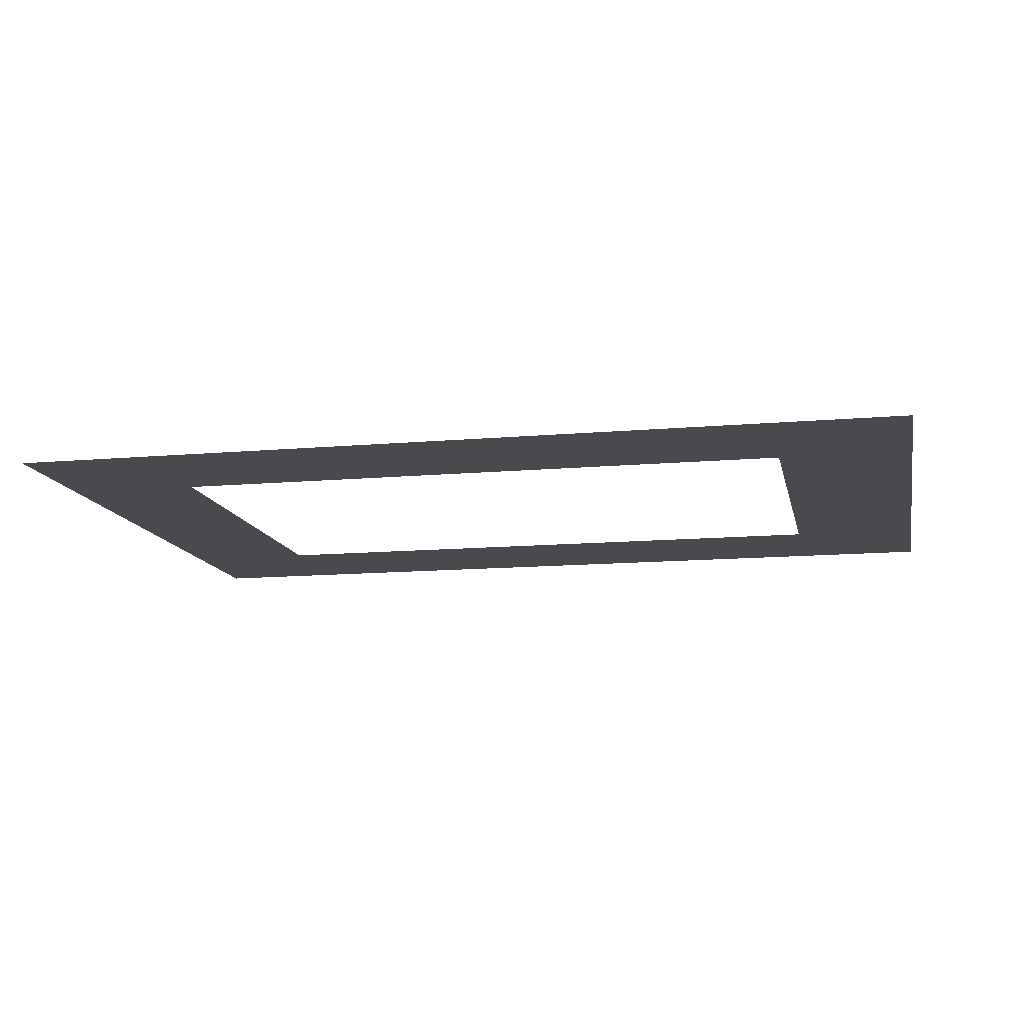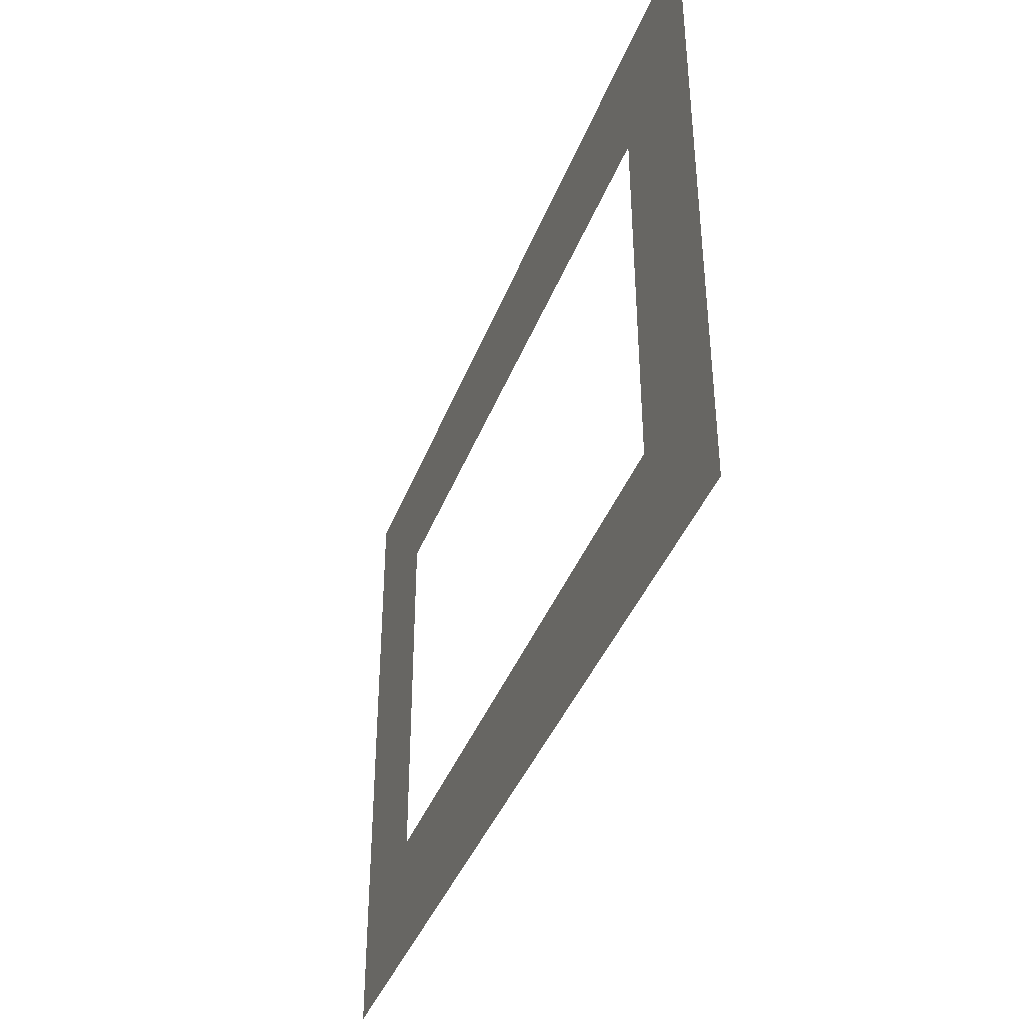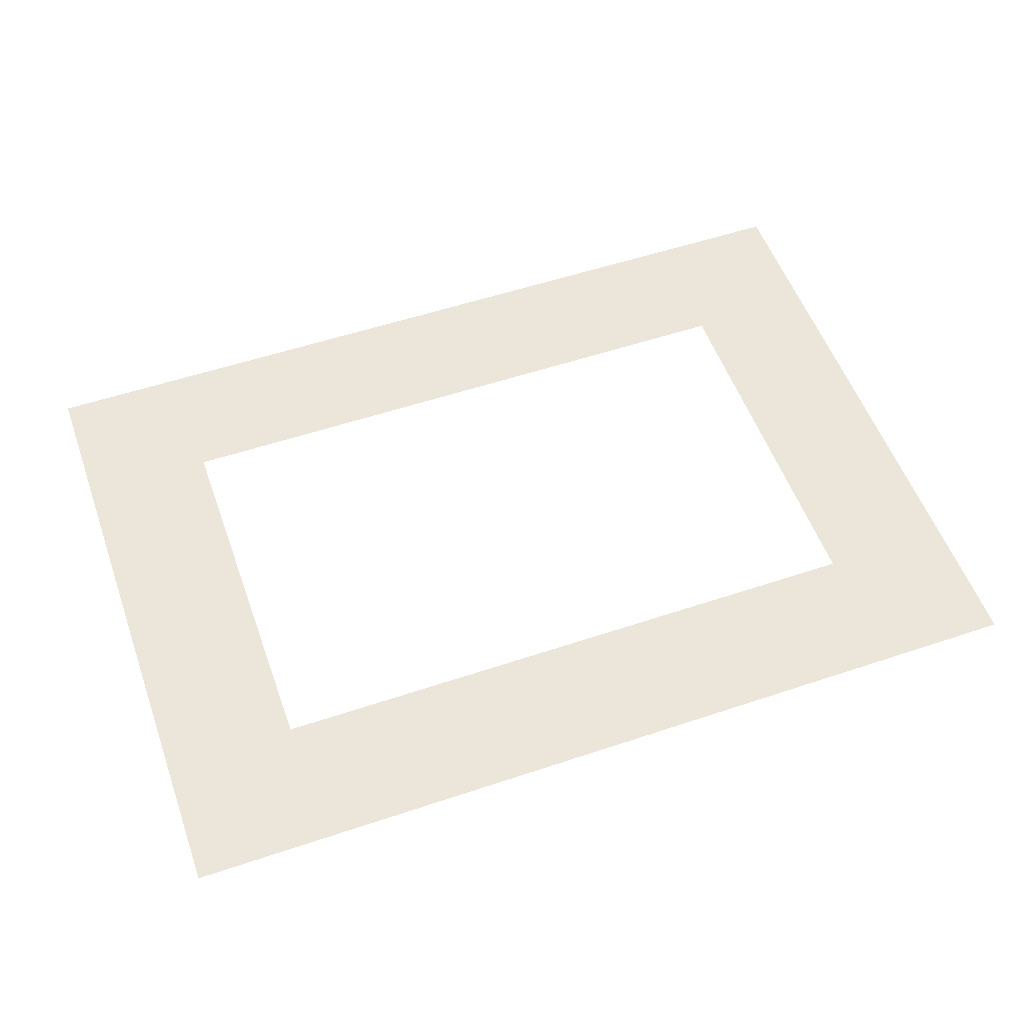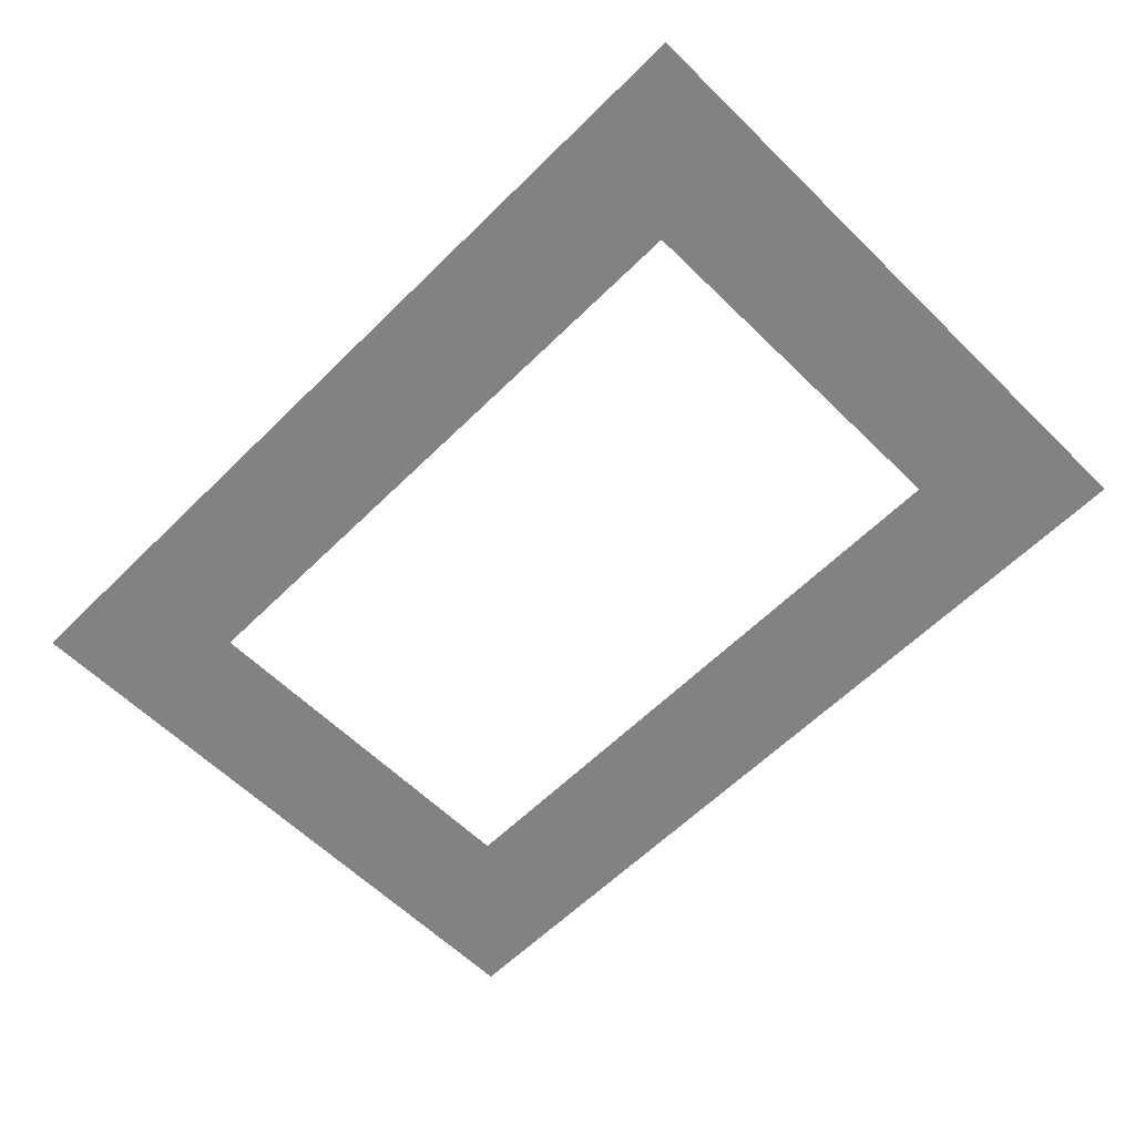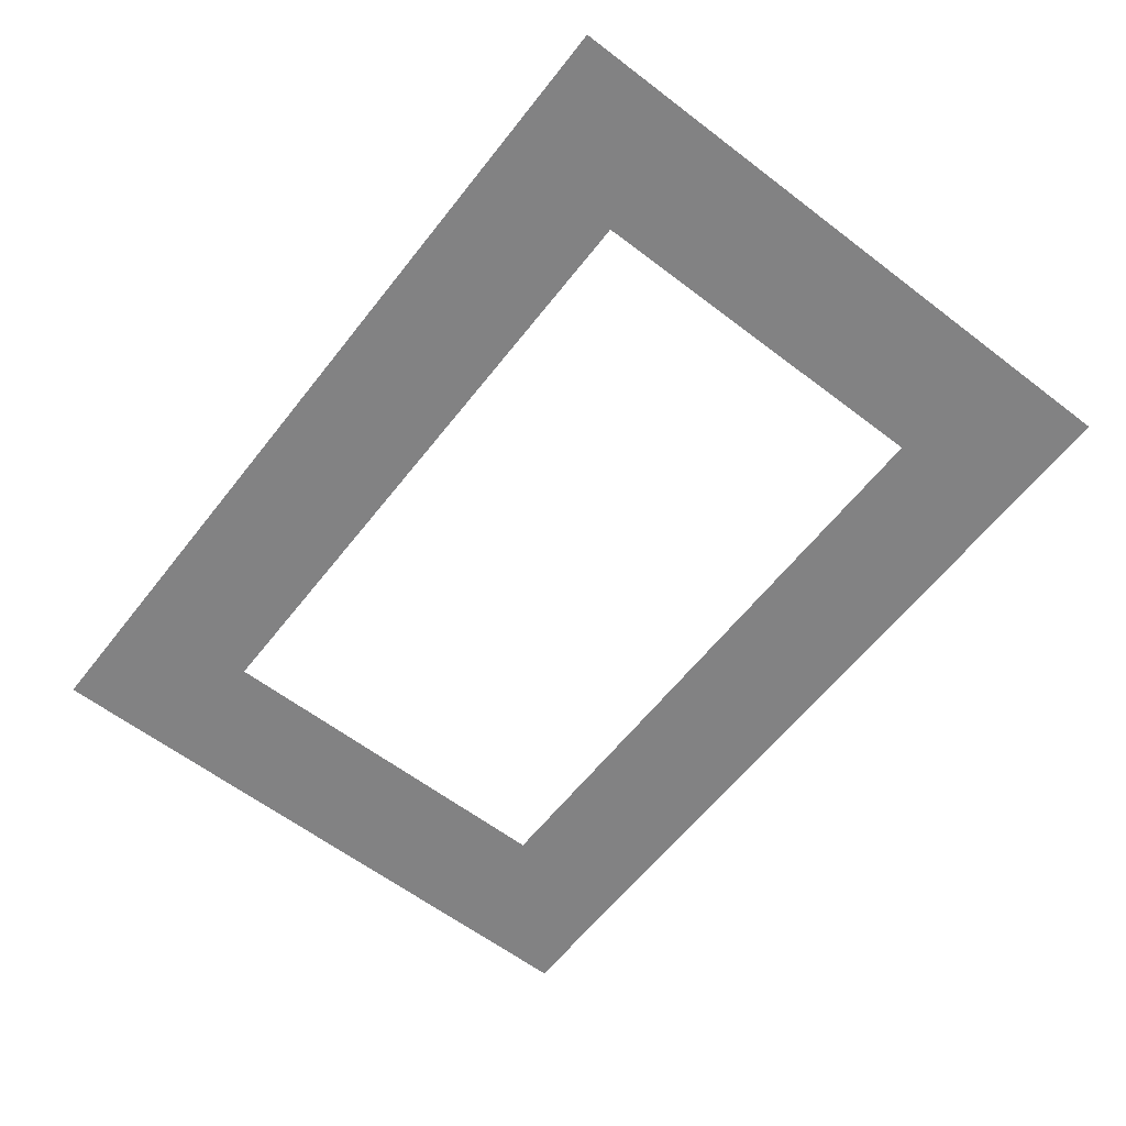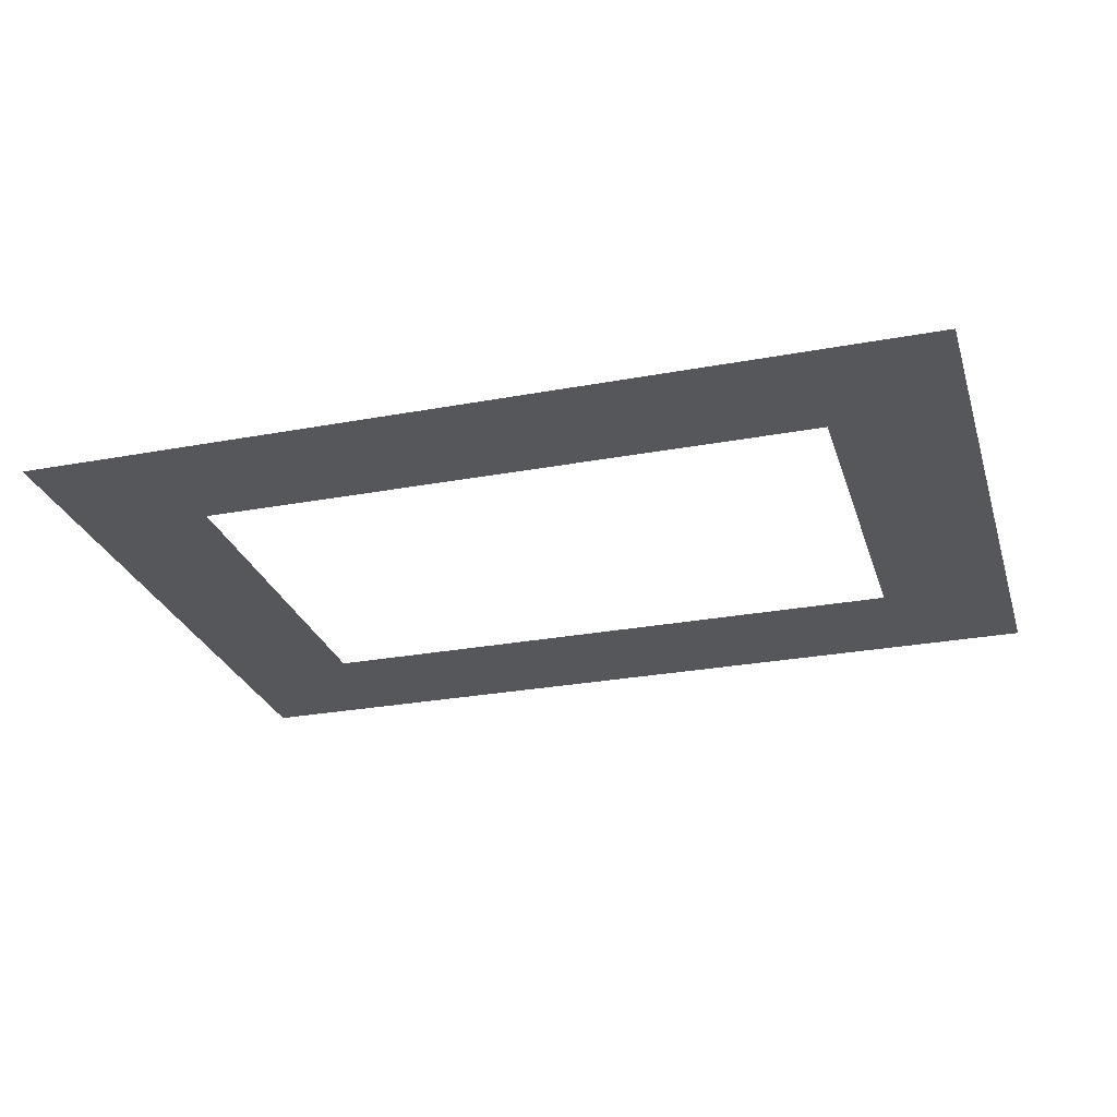
<metadata>
{"format":"obj","ext":"obj","renderer":"f3d","projection":"perspective","resolution":1024,"background":"white","views":[{"elev":-12.9,"azim":11.6,"up":"+Z"},{"elev":-40.1,"azim":-109.8,"up":"+Y"},{"elev":54.3,"azim":-19.6,"up":"+Z"},{"elev":-60.9,"azim":-134.9,"up":"+Z"},{"elev":-60.9,"azim":52.1,"up":"+Z"},{"elev":-27.2,"azim":16.1,"up":"+Z"}]}
</metadata>
<code>
v -35.22 1.473 0.8458
v 35.22 1.473 0.8458
v 35.22 51.92 0.8458
v -35.22 51.92 0.8458
v 24.79 11.9 0.8458
v -24.79 11.9 0.8458
v 24.79 41.49 0.8458
v -24.79 41.49 0.8458
f 1 2 5 6
f 2 3 7 5
f 3 4 8 7
f 4 1 6 8

</code>
